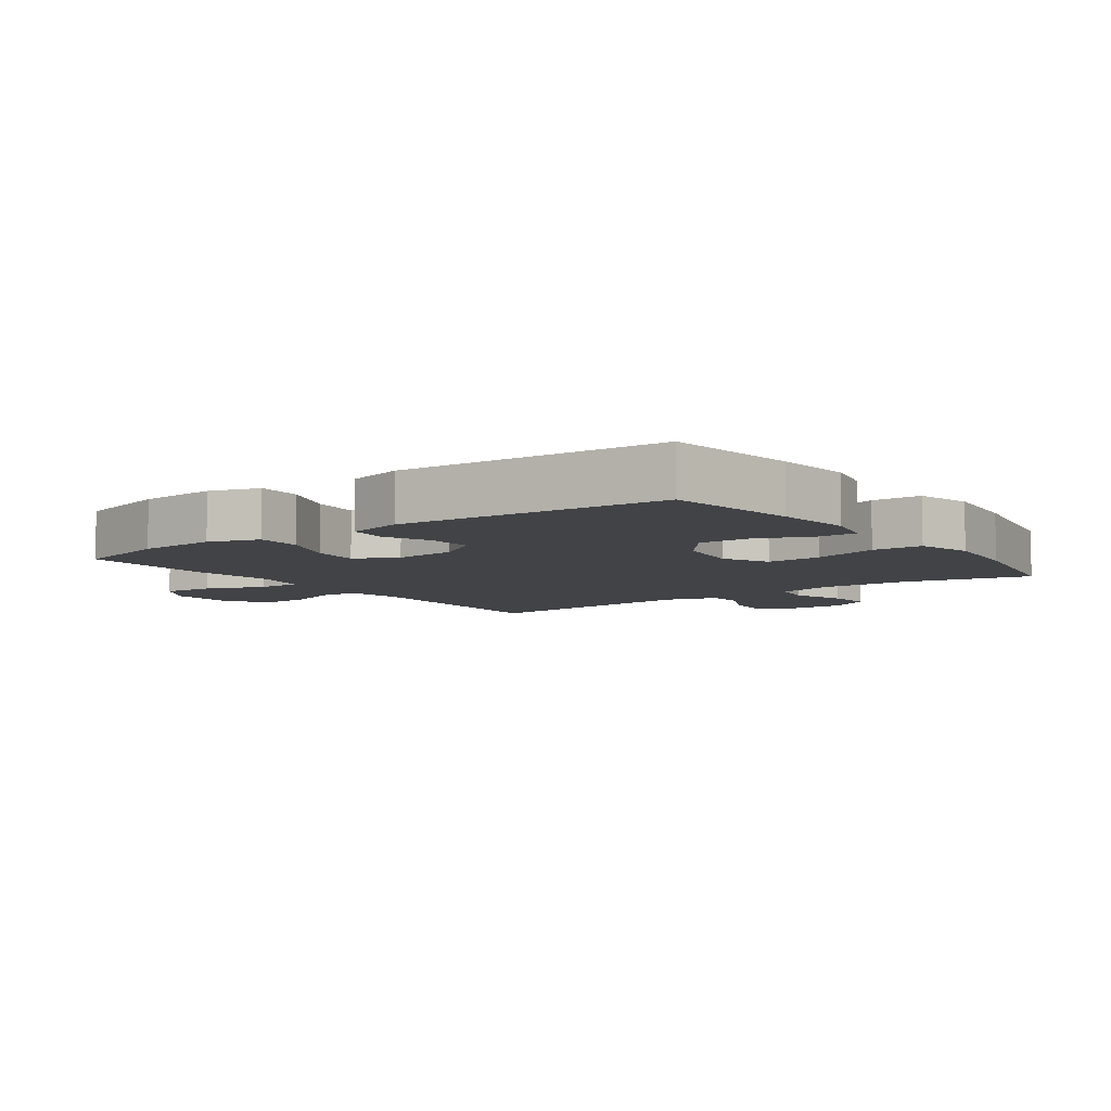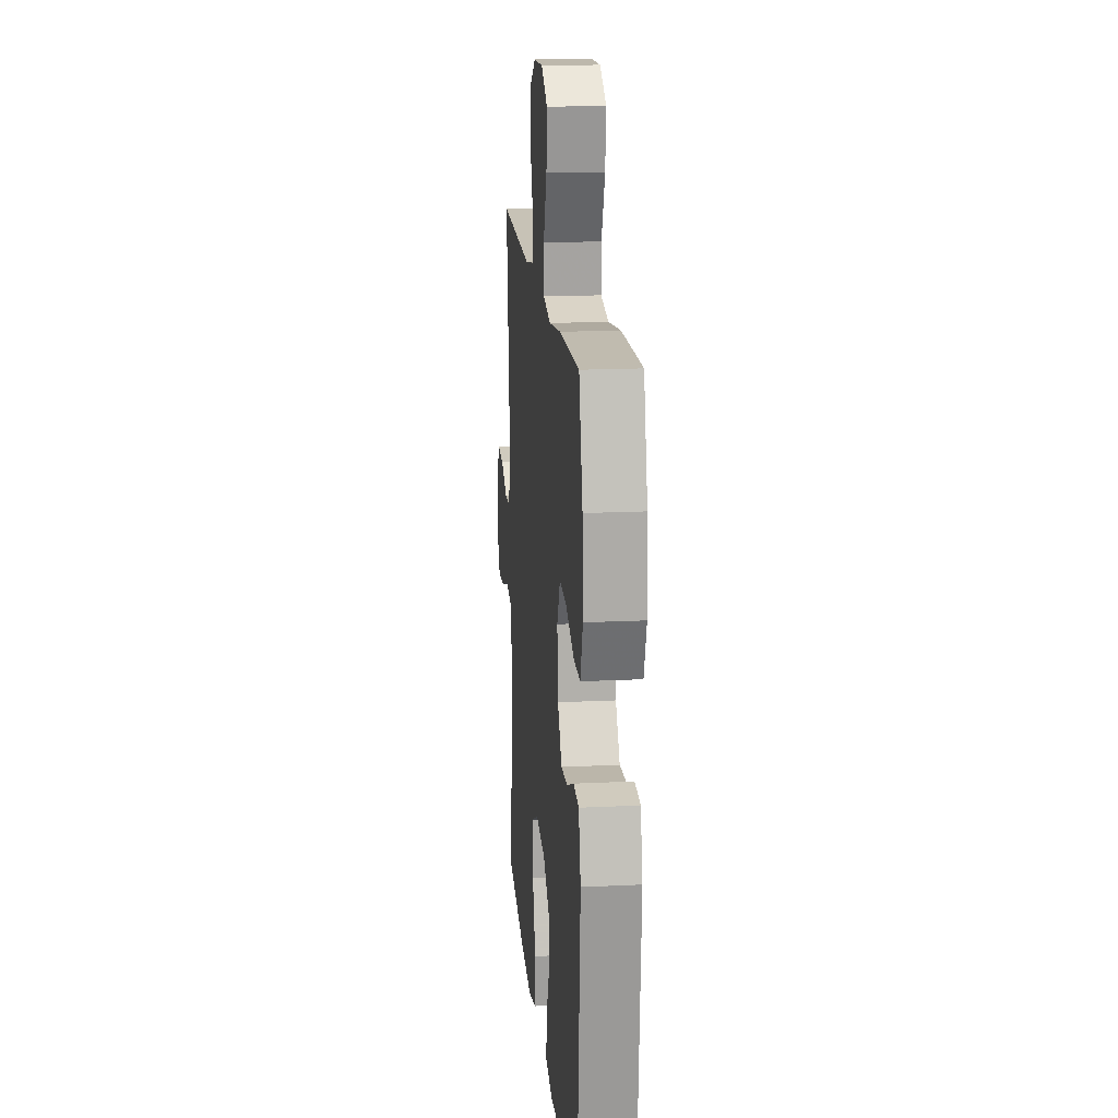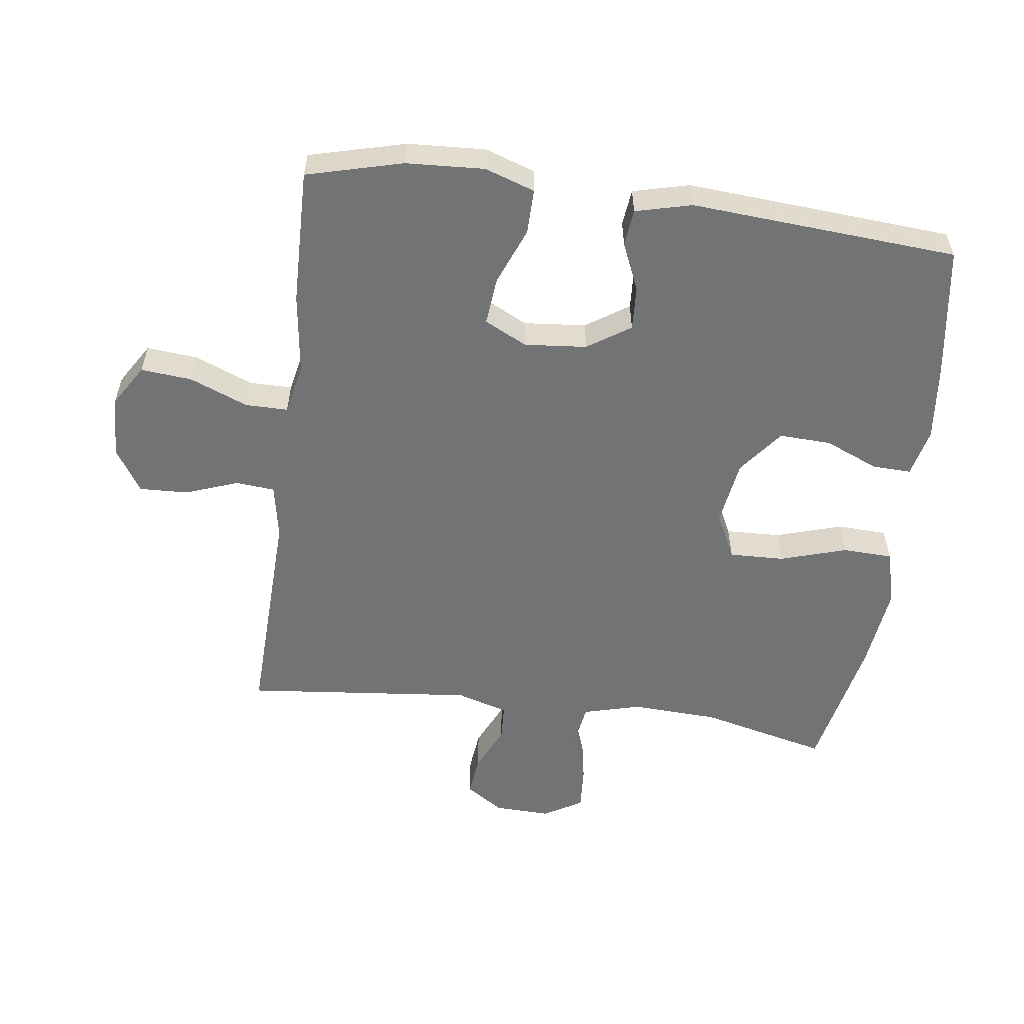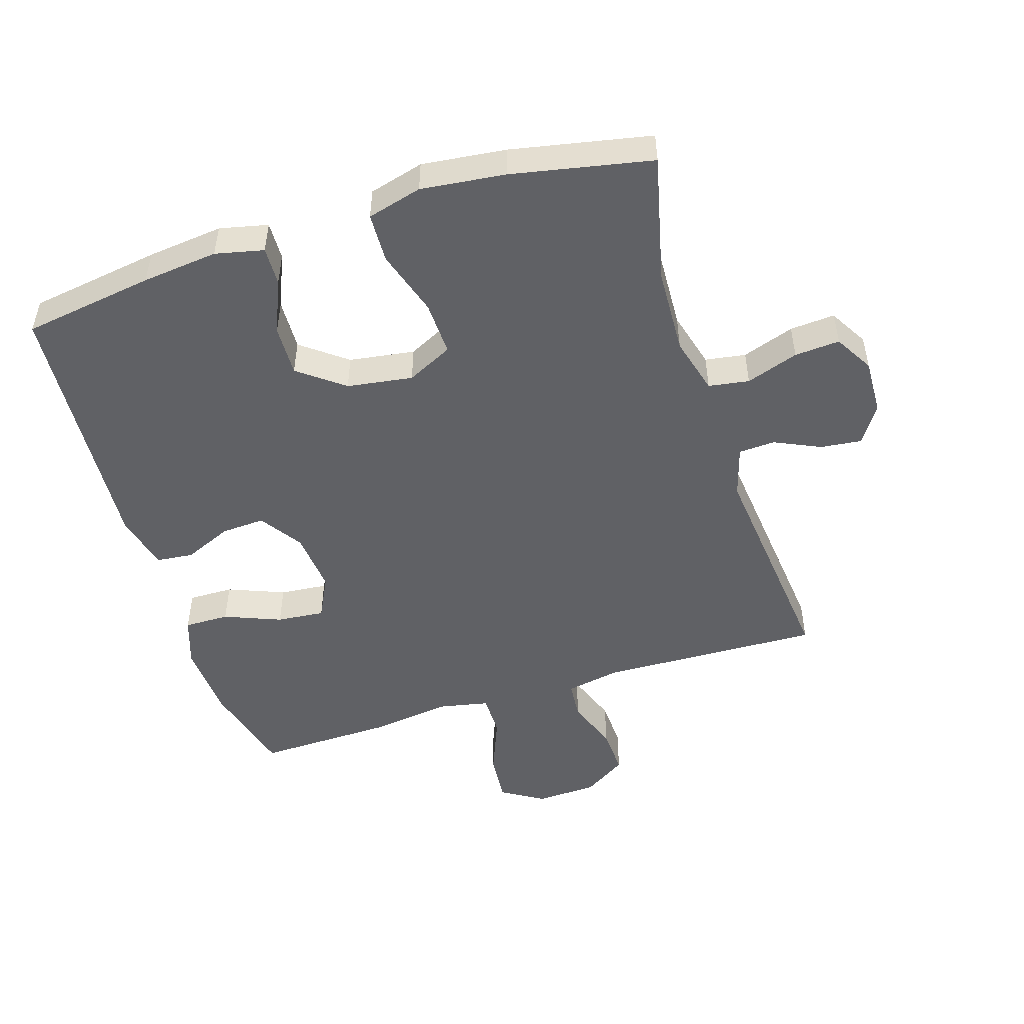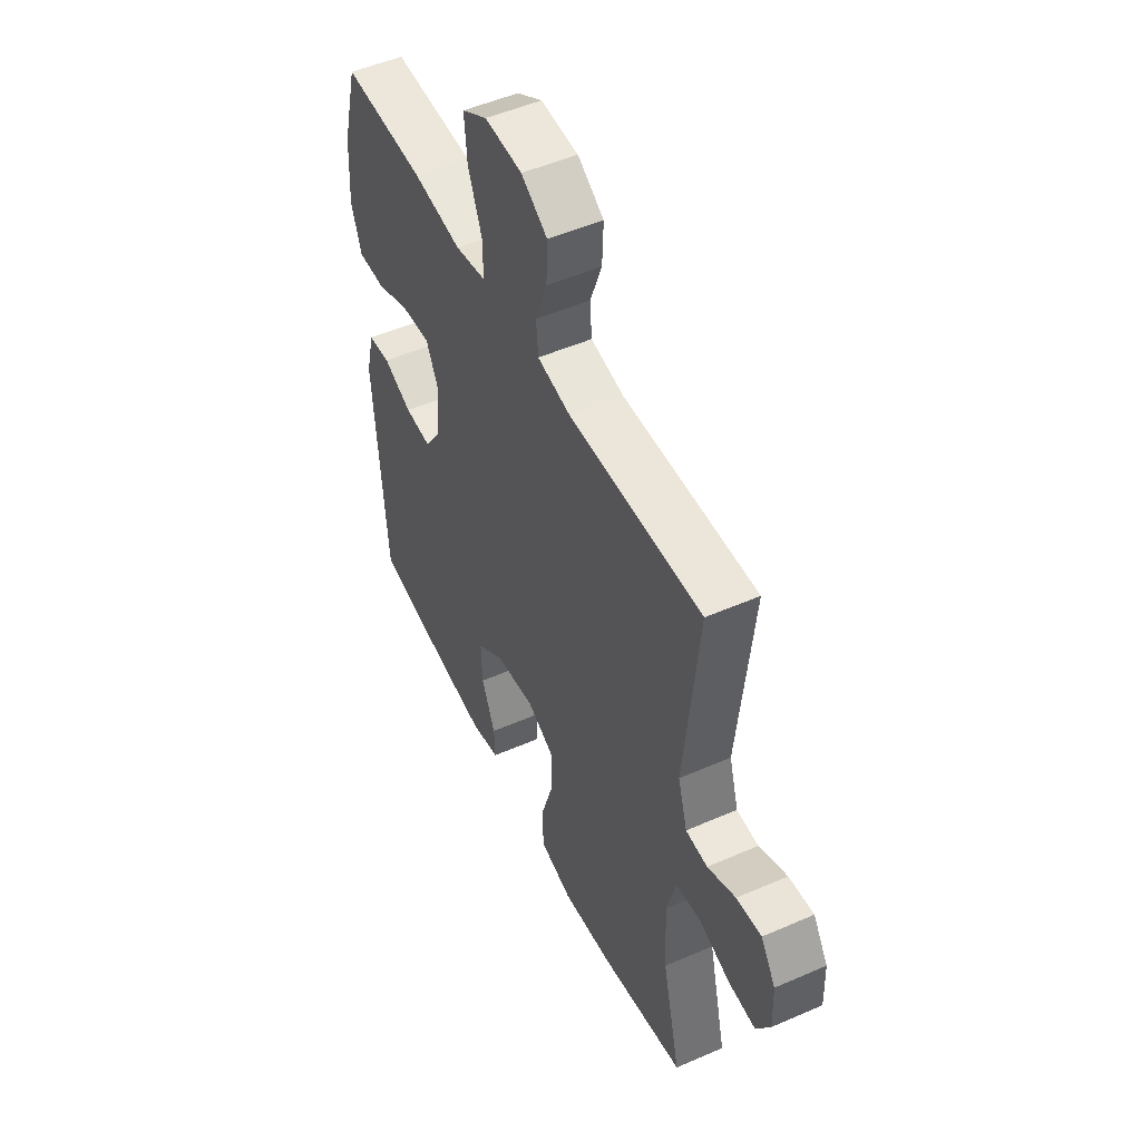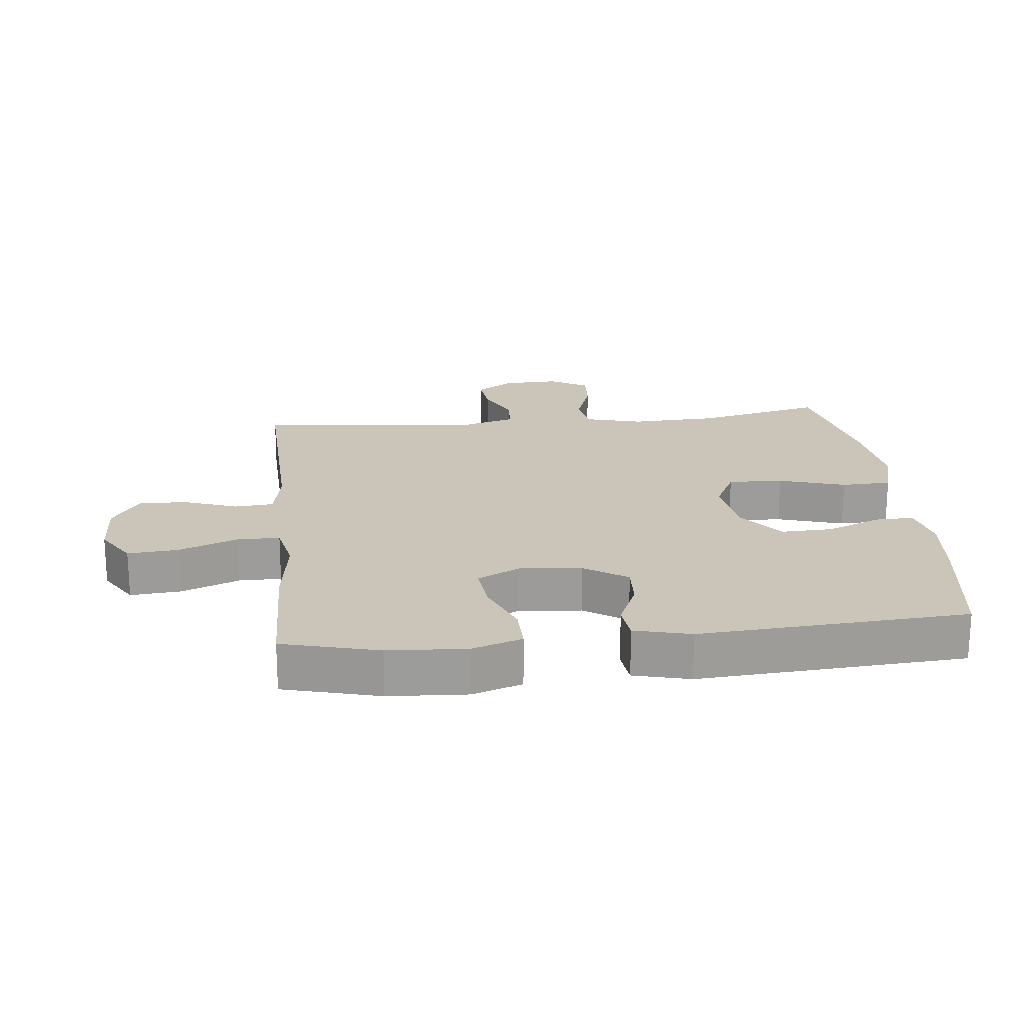
<metadata>
{"format":"obj","ext":"obj","renderer":"f3d","projection":"perspective","resolution":1024,"background":"white","views":[{"elev":-7.0,"azim":126.1,"up":"+Y"},{"elev":17.3,"azim":84.5,"up":"+Z"},{"elev":-55.9,"azim":82.3,"up":"+Y"},{"elev":-49.6,"azim":-162.5,"up":"+Y"},{"elev":50.8,"azim":-115.5,"up":"+Z"},{"elev":20.3,"azim":83.9,"up":"+Y"}]}
</metadata>
<code>
v -0.5 0.07 -0.5
v -0.453 0.07 -0.302
v -0.447 0.07 -0.168
v -0.471 0.07 -0.079
v -0.534 0.07 -0.069
v -0.615 0.07 -0.097
v -0.685 0.07 -0.102
v -0.72 0.07 -0.042
v -0.717 0.07 0.045
v -0.679 0.07 0.103
v -0.615 0.07 0.096
v -0.543 0.07 0.063
v -0.487 0.07 0.066
v -0.463 0.07 0.146
v -0.5 0.07 0.5
v -0.157 0.07 0.489
v -0.072 0.07 0.505
v -0.067 0.07 0.565
v -0.097 0.07 0.647
v -0.1 0.07 0.722
v -0.033 0.07 0.765
v 0.063 0.07 0.769
v 0.128 0.07 0.729
v 0.121 0.07 0.65
v 0.085 0.07 0.56
v 0.085 0.07 0.494
v 0.164 0.07 0.478
v 0.289 0.07 0.495
v 0.5 0.07 0.5
v 0.539 0.07 0.352
v 0.546 0.07 0.231
v 0.52 0.07 0.154
v 0.45 0.07 0.155
v 0.362 0.07 0.19
v 0.288 0.07 0.197
v 0.255 0.07 0.131
v 0.264 0.07 0.035
v 0.308 0.07 -0.031
v 0.376 0.07 -0.027
v 0.45 0.07 0.005
v 0.507 0.07 -0.001
v 0.529 0.07 -0.088
v 0.5 0.07 -0.5
v 0.296 0.07 -0.531
v 0.178 0.07 -0.544
v 0.103 0.07 -0.527
v 0.105 0.07 -0.467
v 0.14 0.07 -0.384
v 0.143 0.07 -0.304
v 0.073 0.07 -0.25
v -0.029 0.07 -0.235
v -0.1 0.07 -0.27
v -0.097 0.07 -0.355
v -0.065 0.07 -0.458
v -0.068 0.07 -0.535
v -0.153 0.07 -0.558
v -0.284 0.07 -0.543
v -0.5 0 -0.5
v -0.453 0 -0.302
v -0.447 0 -0.168
v -0.471 0 -0.079
v -0.534 0 -0.069
v -0.615 0 -0.097
v -0.685 0 -0.102
v -0.72 0 -0.042
v -0.717 0 0.045
v -0.679 0 0.103
v -0.615 0 0.096
v -0.543 0 0.063
v -0.487 0 0.066
v -0.463 0 0.146
v -0.5 0 0.5
v -0.157 0 0.489
v -0.072 0 0.505
v -0.067 0 0.565
v -0.097 0 0.647
v -0.1 0 0.722
v -0.033 0 0.765
v 0.063 0 0.769
v 0.128 0 0.729
v 0.121 0 0.65
v 0.085 0 0.56
v 0.085 0 0.494
v 0.164 0 0.478
v 0.289 0 0.495
v 0.5 0 0.5
v 0.539 0 0.352
v 0.546 0 0.231
v 0.52 0 0.154
v 0.45 0 0.155
v 0.362 0 0.19
v 0.288 0 0.197
v 0.255 0 0.131
v 0.264 0 0.035
v 0.308 0 -0.031
v 0.376 0 -0.027
v 0.45 0 0.005
v 0.507 0 -0.001
v 0.529 0 -0.088
v 0.5 0 -0.5
v 0.296 0 -0.531
v 0.178 0 -0.544
v 0.103 0 -0.527
v 0.105 0 -0.467
v 0.14 0 -0.384
v 0.143 0 -0.304
v 0.073 0 -0.25
v -0.029 0 -0.235
v -0.1 0 -0.27
v -0.097 0 -0.355
v -0.065 0 -0.458
v -0.068 0 -0.535
v -0.153 0 -0.558
v -0.284 0 -0.543
f 57 1 2
f 56 57 2
f 55 56 2
f 54 55 2
f 53 54 2
f 52 53 2 3
f 51 52 3 4
f 50 51 4
f 46 47 48
f 45 46 48
f 44 45 48
f 43 44 48
f 42 43 48
f 41 42 48
f 40 41 48
f 39 40 48
f 38 39 48 49
f 37 38 49 50
f 32 33 34
f 31 32 34
f 30 31 34
f 29 30 34
f 28 29 34
f 27 28 34
f 26 27 34 35
f 23 24 25
f 22 23 25
f 21 22 25
f 20 21 25
f 19 20 25
f 18 19 25
f 17 18 25 26
f 26 35 36
f 17 26 36
f 16 17 36
f 10 11 12
f 9 10 12
f 8 9 12
f 7 8 12
f 6 7 12
f 5 6 12
f 4 5 12 13
f 50 4 13 14
f 36 37 50
f 16 36 50
f 15 16 50
f 14 15 50
f 59 58 114
f 59 114 113
f 59 113 112
f 59 112 111
f 59 111 110
f 60 59 110 109
f 61 60 109 108
f 61 108 107
f 105 104 103
f 105 103 102
f 105 102 101
f 105 101 100
f 105 100 99
f 105 99 98
f 105 98 97
f 105 97 96
f 106 105 96 95
f 107 106 95 94
f 91 90 89
f 91 89 88
f 91 88 87
f 91 87 86
f 91 86 85
f 91 85 84
f 92 91 84 83
f 82 81 80
f 82 80 79
f 82 79 78
f 82 78 77
f 82 77 76
f 82 76 75
f 83 82 75 74
f 93 92 83
f 93 83 74
f 93 74 73
f 69 68 67
f 69 67 66
f 69 66 65
f 69 65 64
f 69 64 63
f 69 63 62
f 70 69 62 61
f 71 70 61 107
f 107 94 93
f 107 93 73
f 107 73 72
f 107 72 71
f 1 58 59 2
f 2 59 60 3
f 3 60 61 4
f 4 61 62 5
f 5 62 63 6
f 6 63 64 7
f 7 64 65 8
f 8 65 66 9
f 9 66 67 10
f 10 67 68 11
f 11 68 69 12
f 12 69 70 13
f 13 70 71 14
f 14 71 72 15
f 15 72 73 16
f 16 73 74 17
f 17 74 75 18
f 18 75 76 19
f 19 76 77 20
f 20 77 78 21
f 21 78 79 22
f 22 79 80 23
f 23 80 81 24
f 24 81 82 25
f 25 82 83 26
f 26 83 84 27
f 27 84 85 28
f 28 85 86 29
f 29 86 87 30
f 30 87 88 31
f 31 88 89 32
f 32 89 90 33
f 33 90 91 34
f 34 91 92 35
f 35 92 93 36
f 36 93 94 37
f 37 94 95 38
f 38 95 96 39
f 39 96 97 40
f 40 97 98 41
f 41 98 99 42
f 42 99 100 43
f 43 100 101 44
f 44 101 102 45
f 45 102 103 46
f 46 103 104 47
f 47 104 105 48
f 48 105 106 49
f 49 106 107 50
f 50 107 108 51
f 51 108 109 52
f 52 109 110 53
f 53 110 111 54
f 54 111 112 55
f 55 112 113 56
f 56 113 114 57
f 57 114 58 1

</code>
